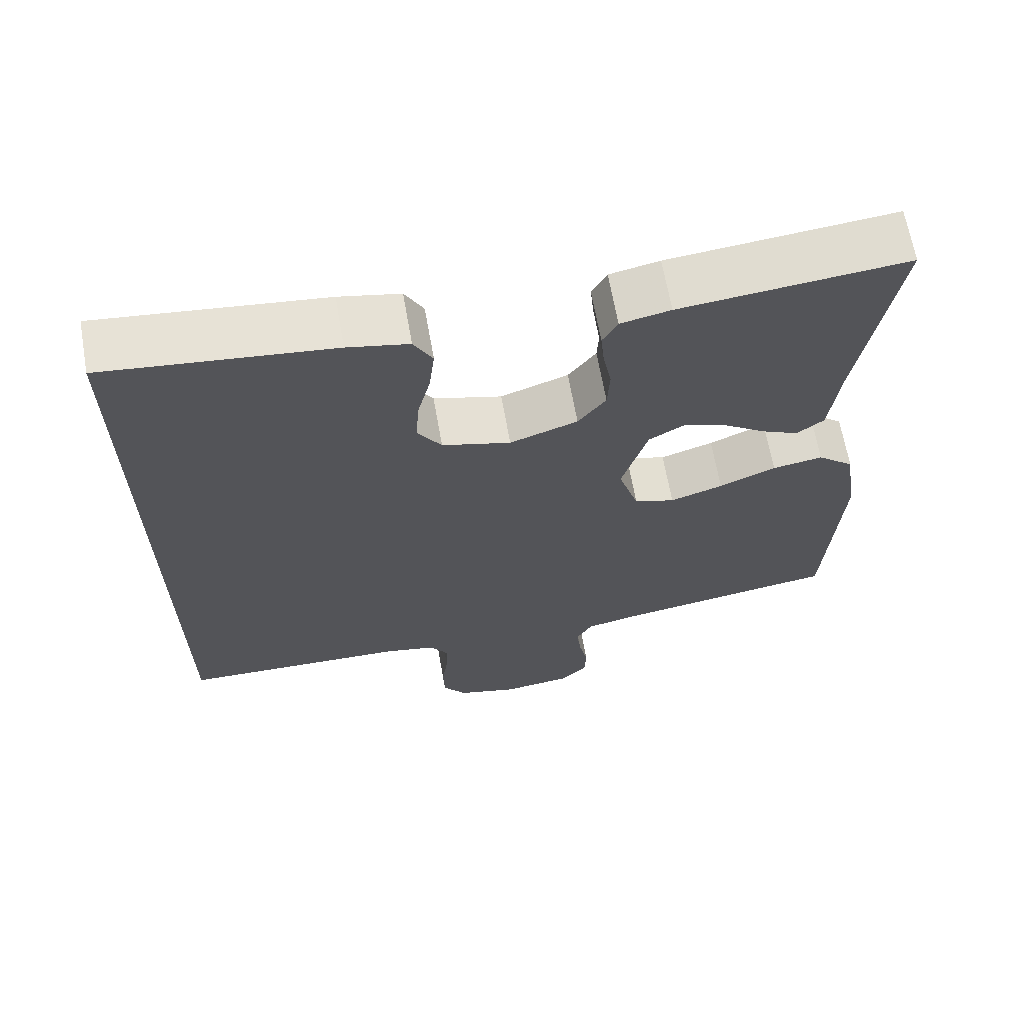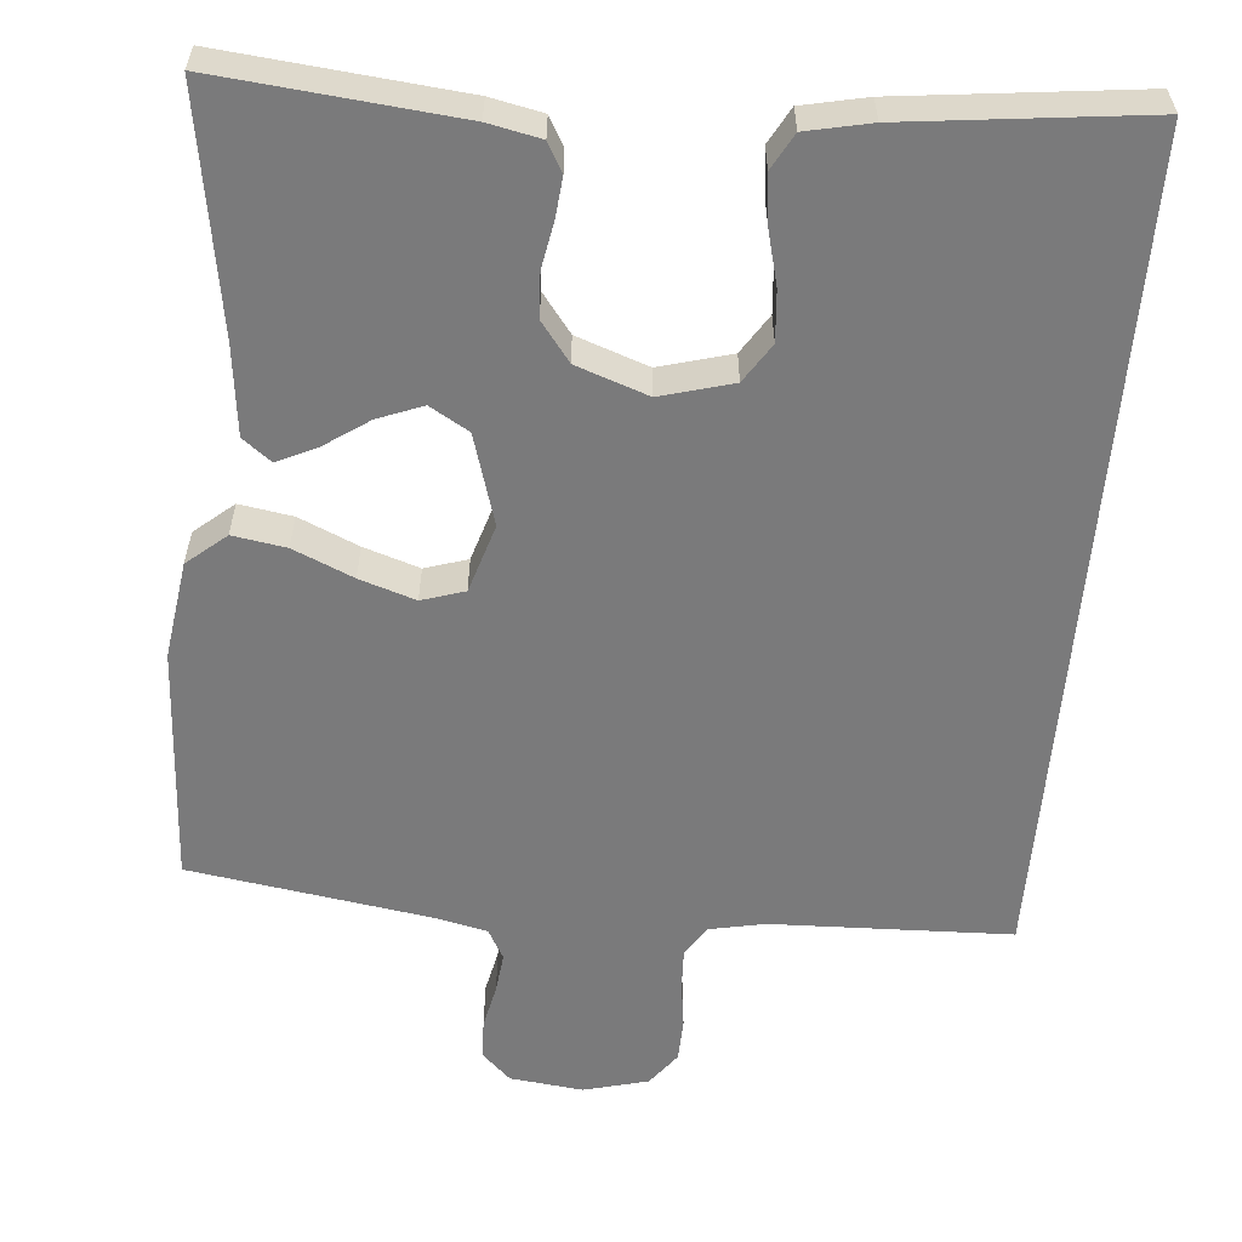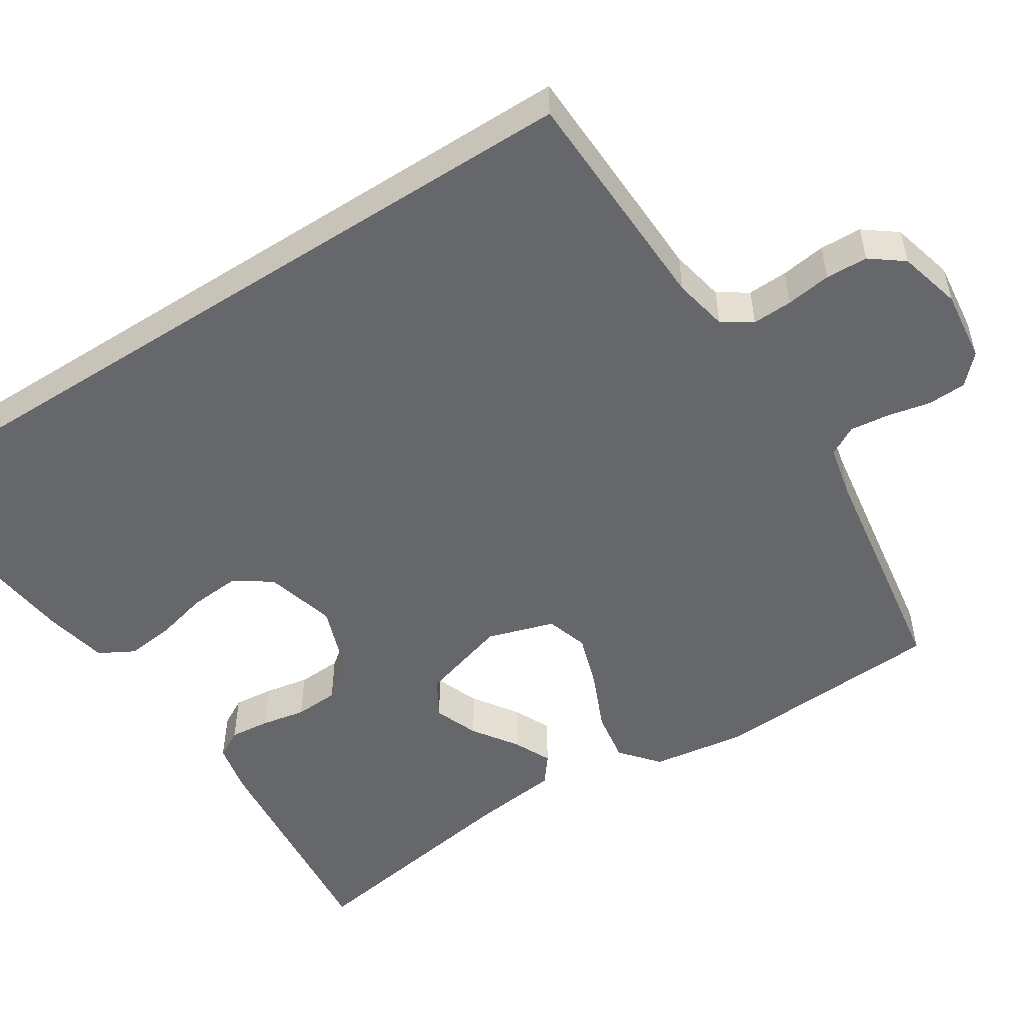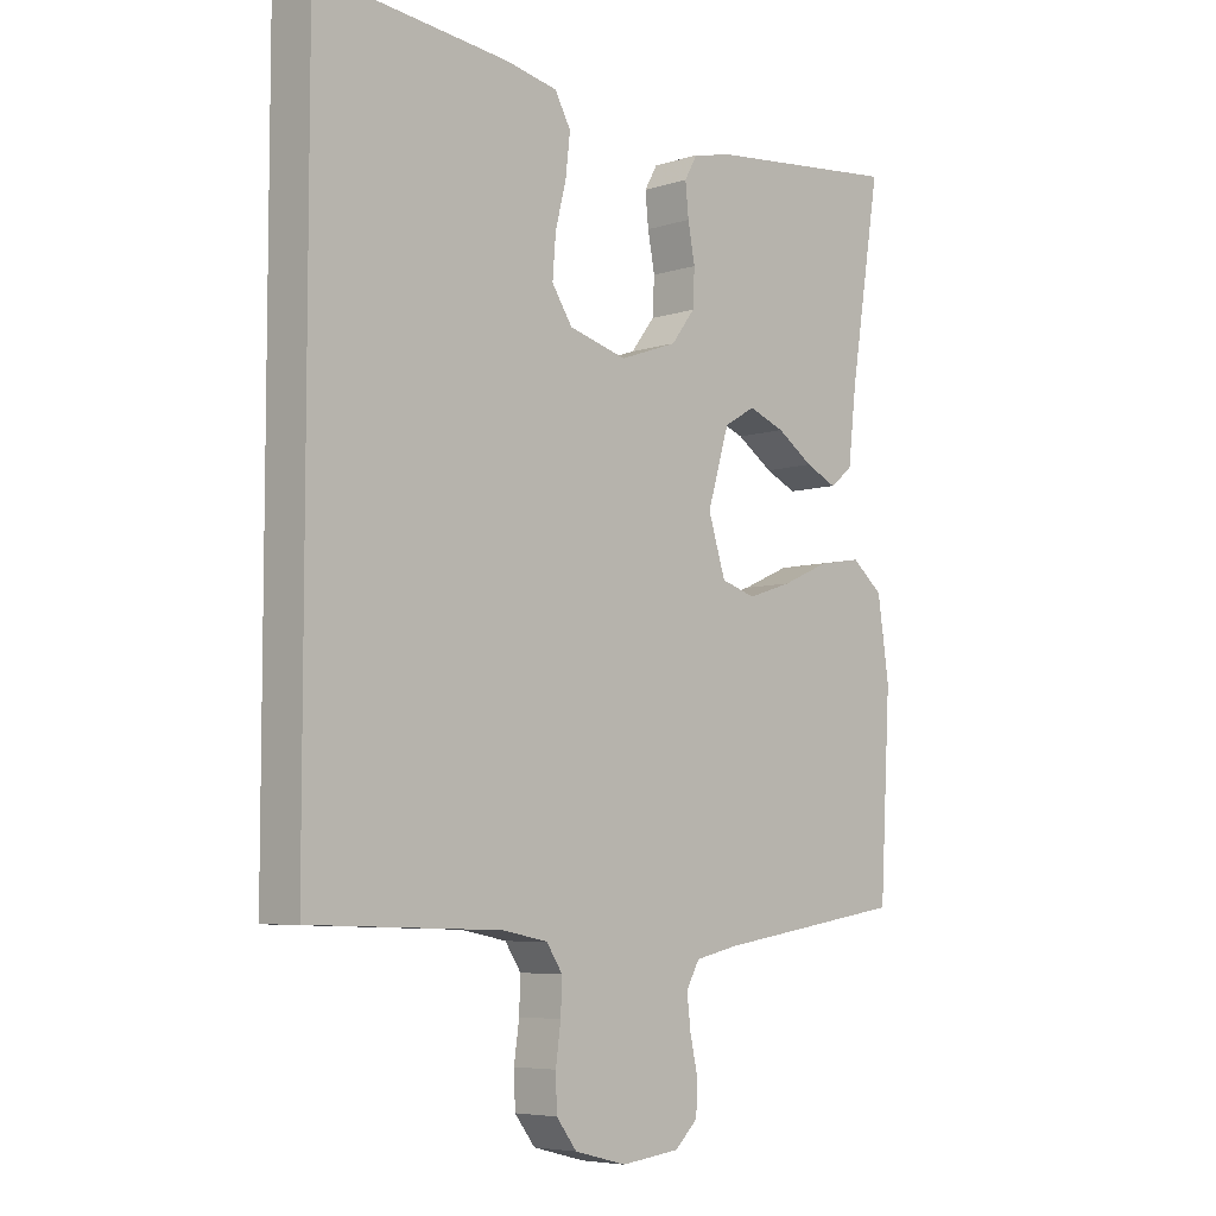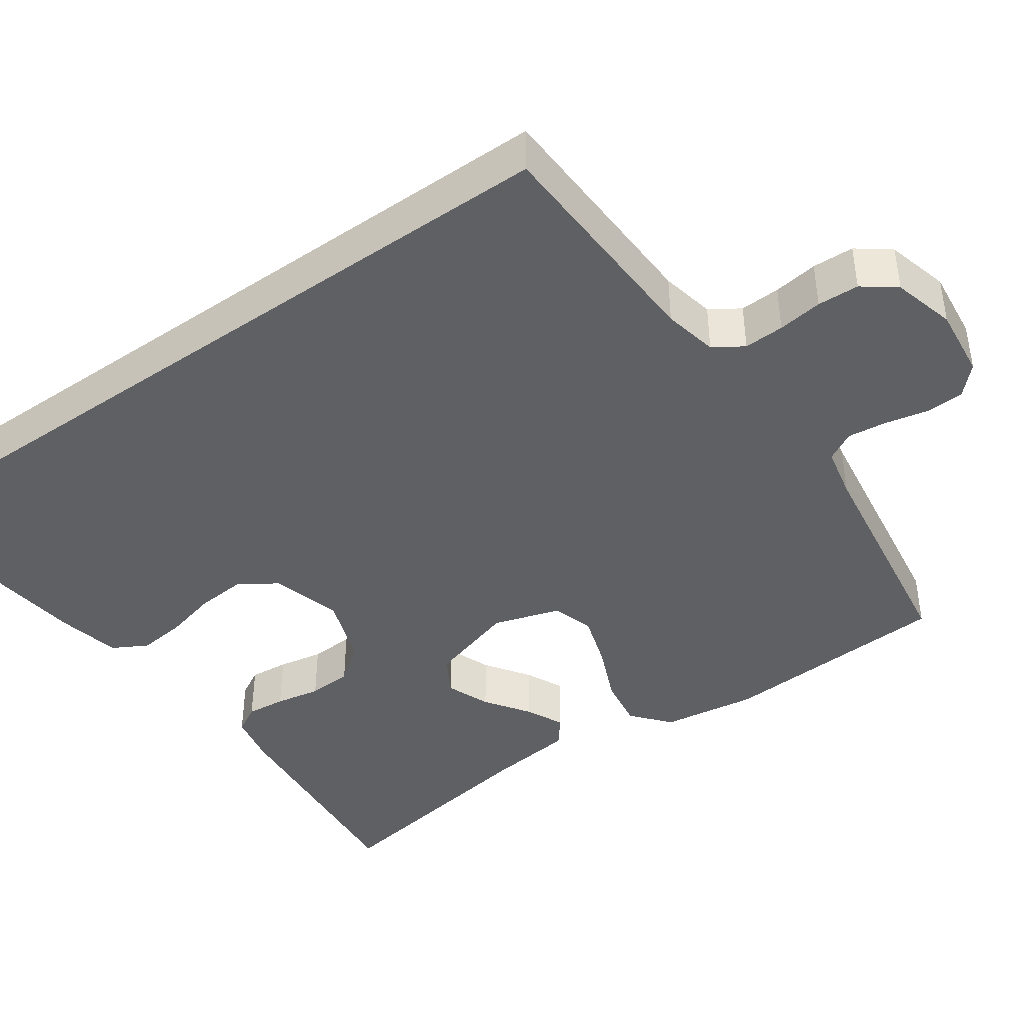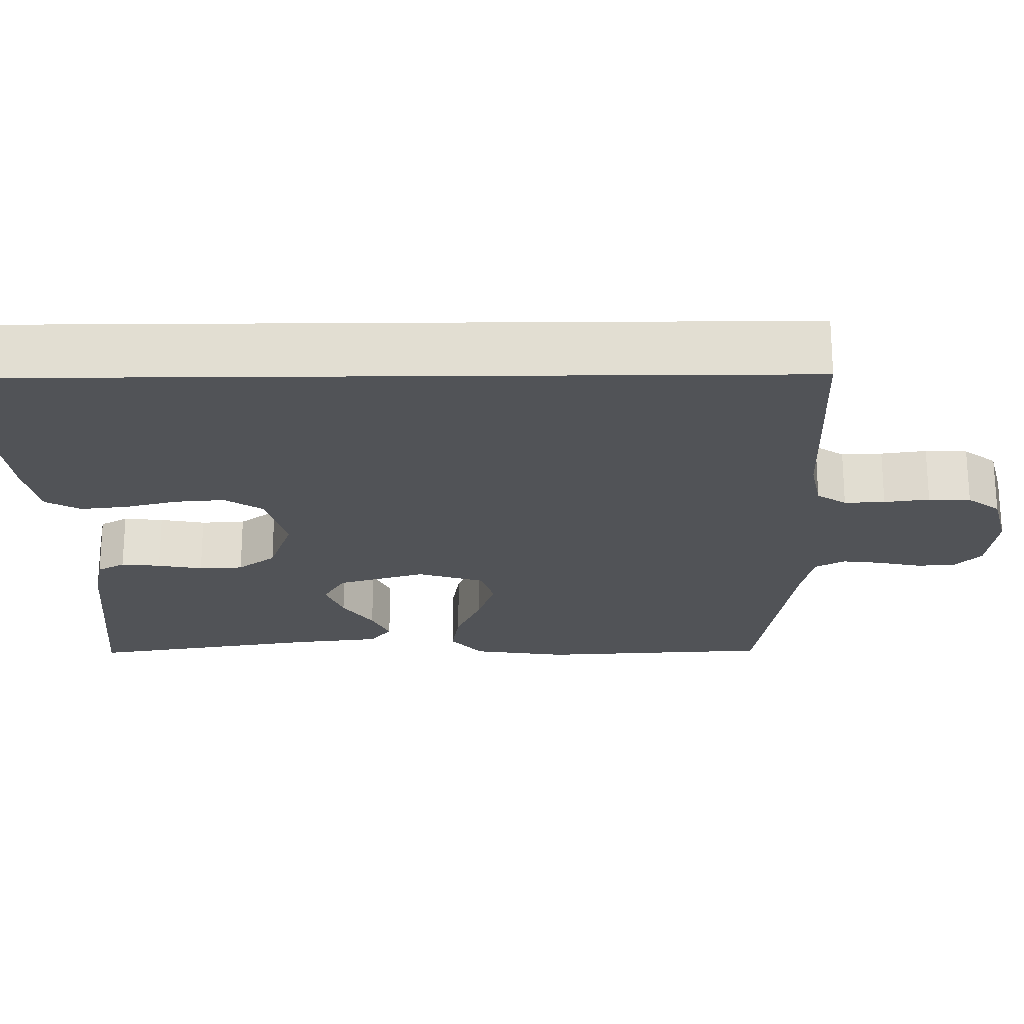
<metadata>
{"format":"obj","ext":"obj","renderer":"f3d","projection":"perspective","resolution":1024,"background":"white","views":[{"elev":65.9,"azim":170.0,"up":"+Z"},{"elev":-58.1,"azim":-4.8,"up":"+Y"},{"elev":-52.0,"azim":122.8,"up":"+Y"},{"elev":-6.1,"azim":134.1,"up":"+Z"},{"elev":-42.2,"azim":125.4,"up":"+Y"},{"elev":-22.2,"azim":90.6,"up":"+Y"}]}
</metadata>
<code>
v -0.5 0.07 -0.5
v -0.517 0.07 -0.2
v -0.499 0.07 -0.077
v -0.45 0.07 -0.036
v -0.383 0.07 -0.047
v -0.308 0.07 -0.08
v -0.238 0.07 -0.103
v -0.184 0.07 -0.086
v -0.157 0.07 0
v -0.191 0.07 0.114
v -0.24 0.07 0.143
v -0.297 0.07 0.121
v -0.354 0.07 0.082
v -0.403 0.07 0.059
v -0.439 0.07 0.087
v -0.452 0.07 0.2
v -0.5 0.07 0.5
v -0.2 0.07 0.47
v -0.134 0.07 0.456
v -0.114 0.07 0.42
v -0.119 0.07 0.369
v -0.13 0.07 0.311
v -0.127 0.07 0.254
v -0.09 0.07 0.205
v 0 0.07 0.173
v 0.091 0.07 0.198
v 0.123 0.07 0.247
v 0.118 0.07 0.311
v 0.101 0.07 0.379
v 0.094 0.07 0.441
v 0.119 0.07 0.486
v 0.2 0.07 0.503
v 0.5 0.07 0.537
v 0.5 0.07 -0.514
v 0.2 0.07 -0.523
v 0.13 0.07 -0.537
v 0.105 0.07 -0.575
v 0.107 0.07 -0.627
v 0.115 0.07 -0.685
v 0.113 0.07 -0.739
v 0.081 0.07 -0.781
v 0 0.07 -0.802
v -0.092 0.07 -0.791
v -0.128 0.07 -0.756
v -0.13 0.07 -0.706
v -0.118 0.07 -0.651
v -0.112 0.07 -0.6
v -0.133 0.07 -0.562
v -0.2 0.07 -0.547
v -0.5 0 -0.5
v -0.517 0 -0.2
v -0.499 0 -0.077
v -0.45 0 -0.036
v -0.383 0 -0.047
v -0.308 0 -0.08
v -0.238 0 -0.103
v -0.184 0 -0.086
v -0.157 0 0
v -0.191 0 0.114
v -0.24 0 0.143
v -0.297 0 0.121
v -0.354 0 0.082
v -0.403 0 0.059
v -0.439 0 0.087
v -0.452 0 0.2
v -0.5 0 0.5
v -0.2 0 0.47
v -0.134 0 0.456
v -0.114 0 0.42
v -0.119 0 0.369
v -0.13 0 0.311
v -0.127 0 0.254
v -0.09 0 0.205
v 0 0 0.173
v 0.091 0 0.198
v 0.123 0 0.247
v 0.118 0 0.311
v 0.101 0 0.379
v 0.094 0 0.441
v 0.119 0 0.486
v 0.2 0 0.503
v 0.5 0 0.537
v 0.5 0 -0.514
v 0.2 0 -0.523
v 0.13 0 -0.537
v 0.105 0 -0.575
v 0.107 0 -0.627
v 0.115 0 -0.685
v 0.113 0 -0.739
v 0.081 0 -0.781
v 0 0 -0.802
v -0.092 0 -0.791
v -0.128 0 -0.756
v -0.13 0 -0.706
v -0.118 0 -0.651
v -0.112 0 -0.6
v -0.133 0 -0.562
v -0.2 0 -0.547
f 44 45 46
f 43 44 46
f 42 43 46
f 41 42 46
f 40 41 46
f 39 40 46
f 38 39 46
f 37 38 46 47
f 36 37 47 48
f 33 34 35
f 32 33 35
f 31 32 35
f 28 29 30 31
f 27 28 31 35
f 36 48 49
f 35 36 49
f 27 35 49
f 26 27 49
f 20 21 22
f 19 20 22
f 18 19 22
f 17 18 22
f 16 17 22
f 16 22 23
f 15 16 23
f 14 15 23
f 13 14 23
f 12 13 23
f 11 12 23 24
f 4 5 6
f 3 4 6
f 2 3 6
f 1 2 6
f 49 1 6
f 49 6 7
f 25 26 49
f 10 11 24 25
f 9 10 25
f 8 9 25 49
f 7 8 49
f 95 94 93
f 95 93 92
f 95 92 91
f 95 91 90
f 95 90 89
f 95 89 88
f 95 88 87
f 96 95 87 86
f 97 96 86 85
f 84 83 82
f 84 82 81
f 84 81 80
f 80 79 78 77
f 84 80 77 76
f 98 97 85
f 98 85 84
f 98 84 76
f 98 76 75
f 71 70 69
f 71 69 68
f 71 68 67
f 71 67 66
f 71 66 65
f 72 71 65
f 72 65 64
f 72 64 63
f 72 63 62
f 72 62 61
f 73 72 61 60
f 55 54 53
f 55 53 52
f 55 52 51
f 55 51 50
f 55 50 98
f 56 55 98
f 98 75 74
f 74 73 60 59
f 74 59 58
f 98 74 58 57
f 98 57 56
f 1 50 51 2
f 2 51 52 3
f 3 52 53 4
f 4 53 54 5
f 5 54 55 6
f 6 55 56 7
f 7 56 57 8
f 8 57 58 9
f 9 58 59 10
f 10 59 60 11
f 11 60 61 12
f 12 61 62 13
f 13 62 63 14
f 14 63 64 15
f 15 64 65 16
f 16 65 66 17
f 17 66 67 18
f 18 67 68 19
f 19 68 69 20
f 20 69 70 21
f 21 70 71 22
f 22 71 72 23
f 23 72 73 24
f 24 73 74 25
f 25 74 75 26
f 26 75 76 27
f 27 76 77 28
f 28 77 78 29
f 29 78 79 30
f 30 79 80 31
f 31 80 81 32
f 32 81 82 33
f 33 82 83 34
f 34 83 84 35
f 35 84 85 36
f 36 85 86 37
f 37 86 87 38
f 38 87 88 39
f 39 88 89 40
f 40 89 90 41
f 41 90 91 42
f 42 91 92 43
f 43 92 93 44
f 44 93 94 45
f 45 94 95 46
f 46 95 96 47
f 47 96 97 48
f 48 97 98 49
f 49 98 50 1

</code>
